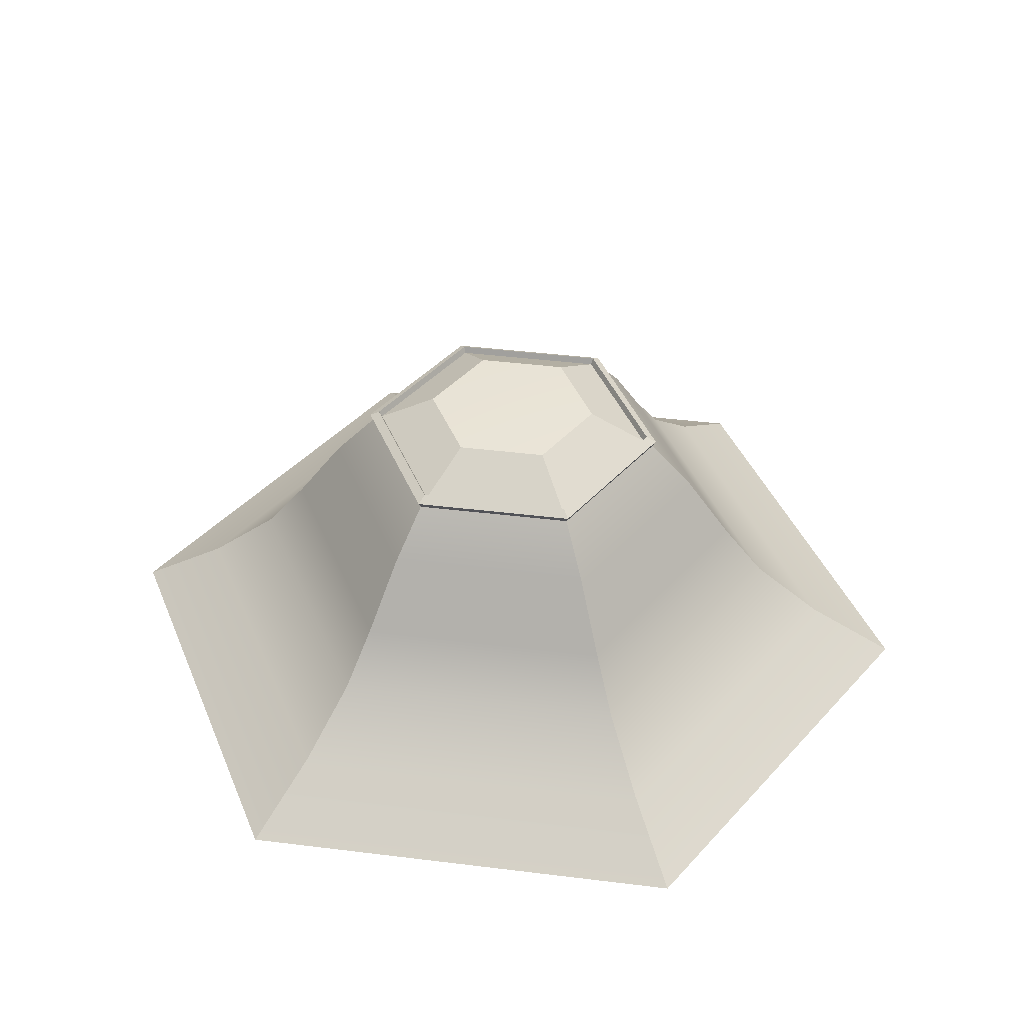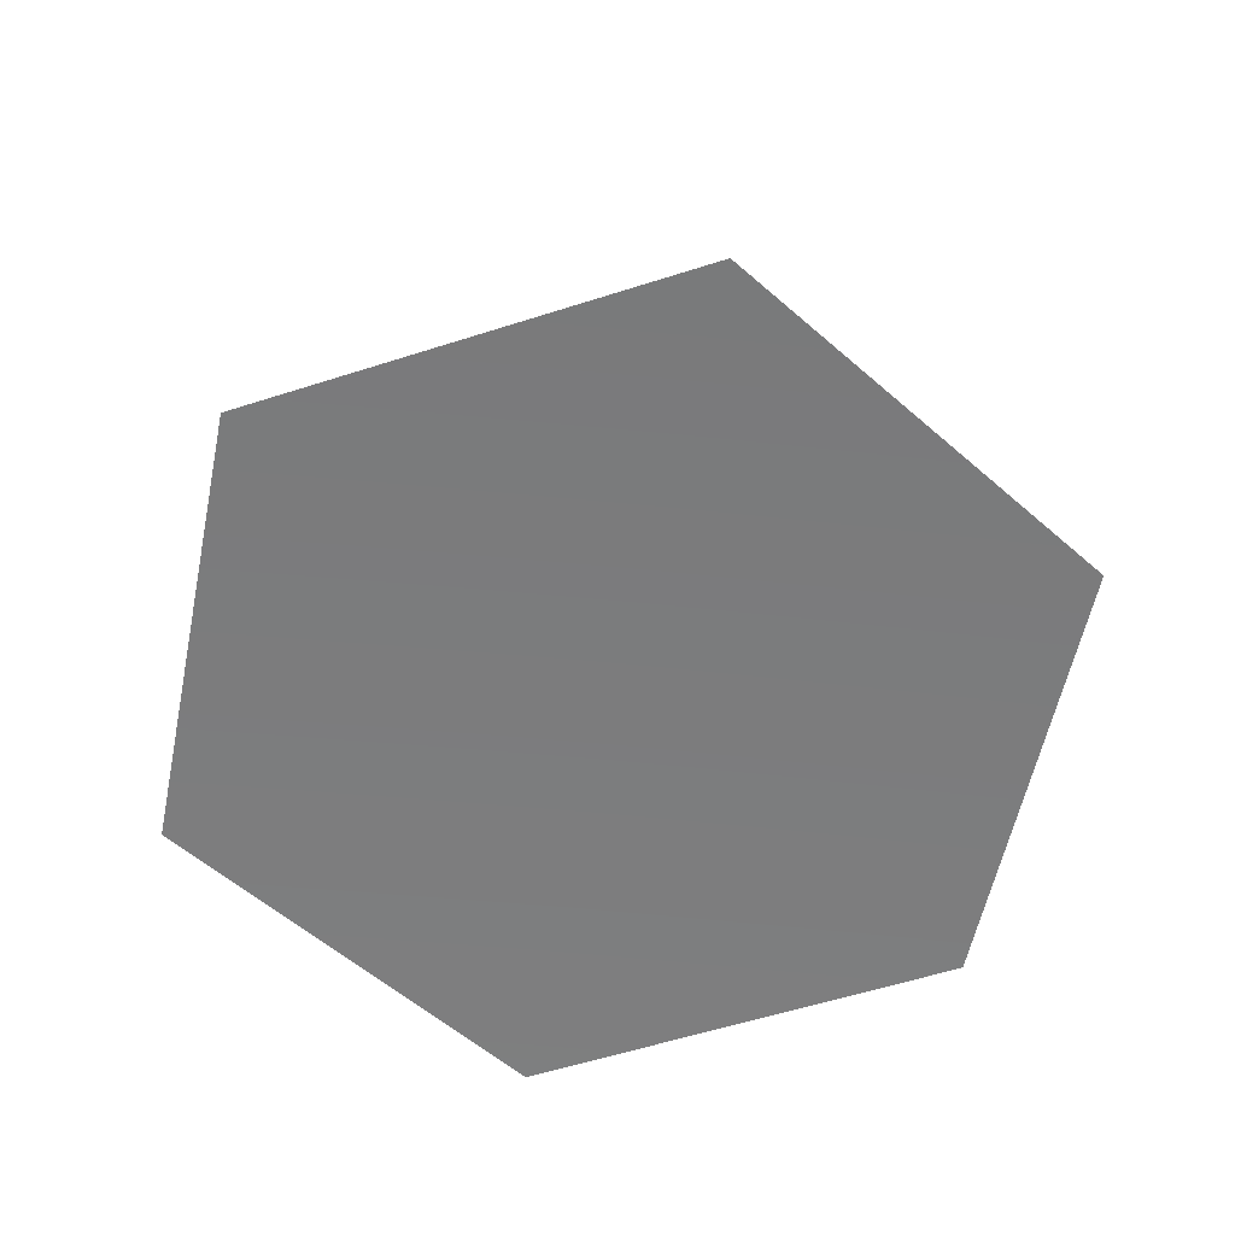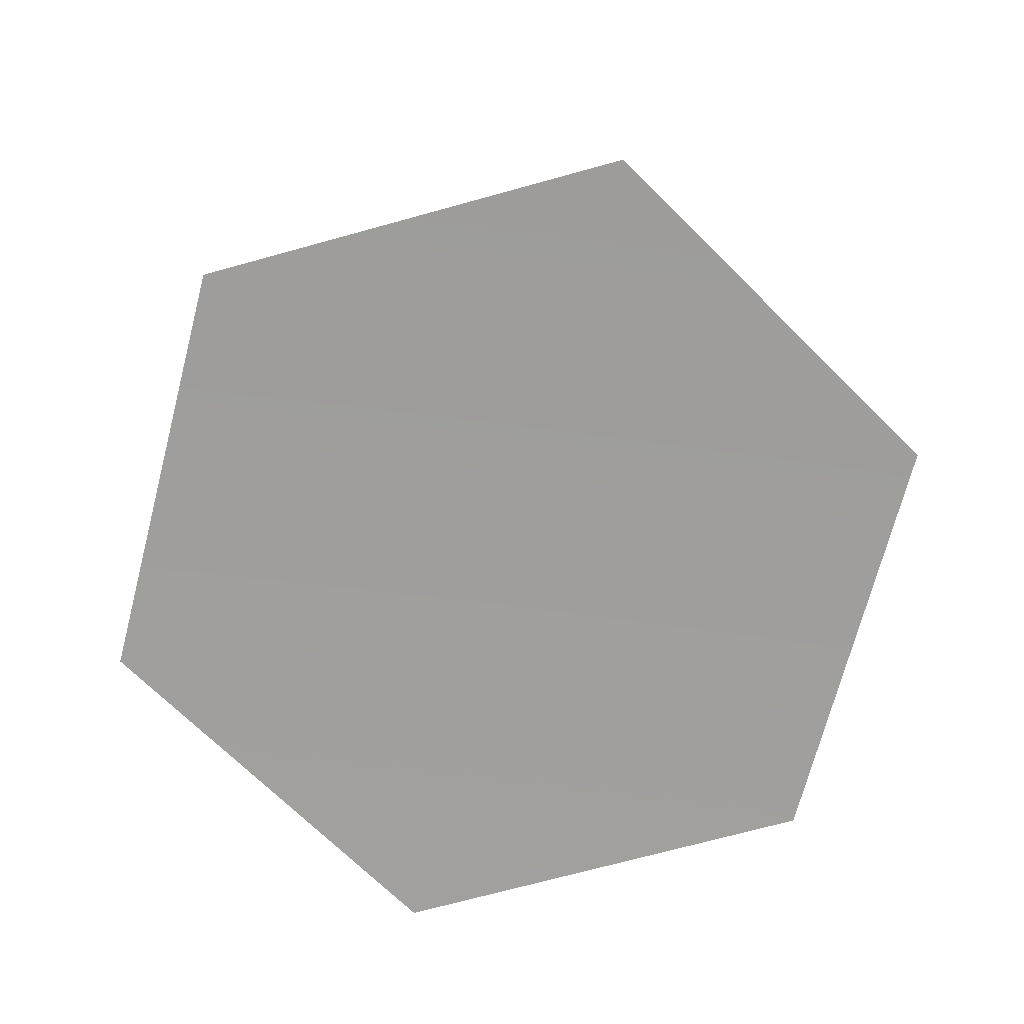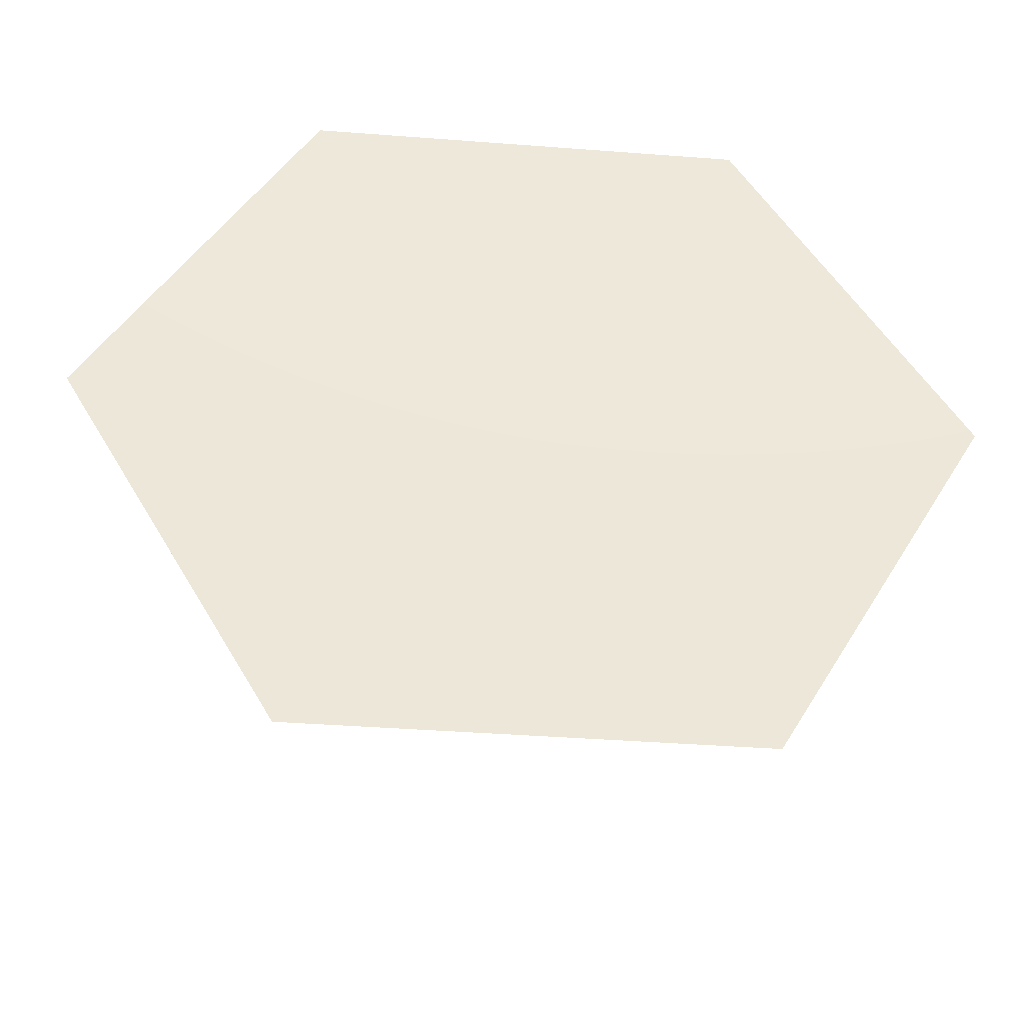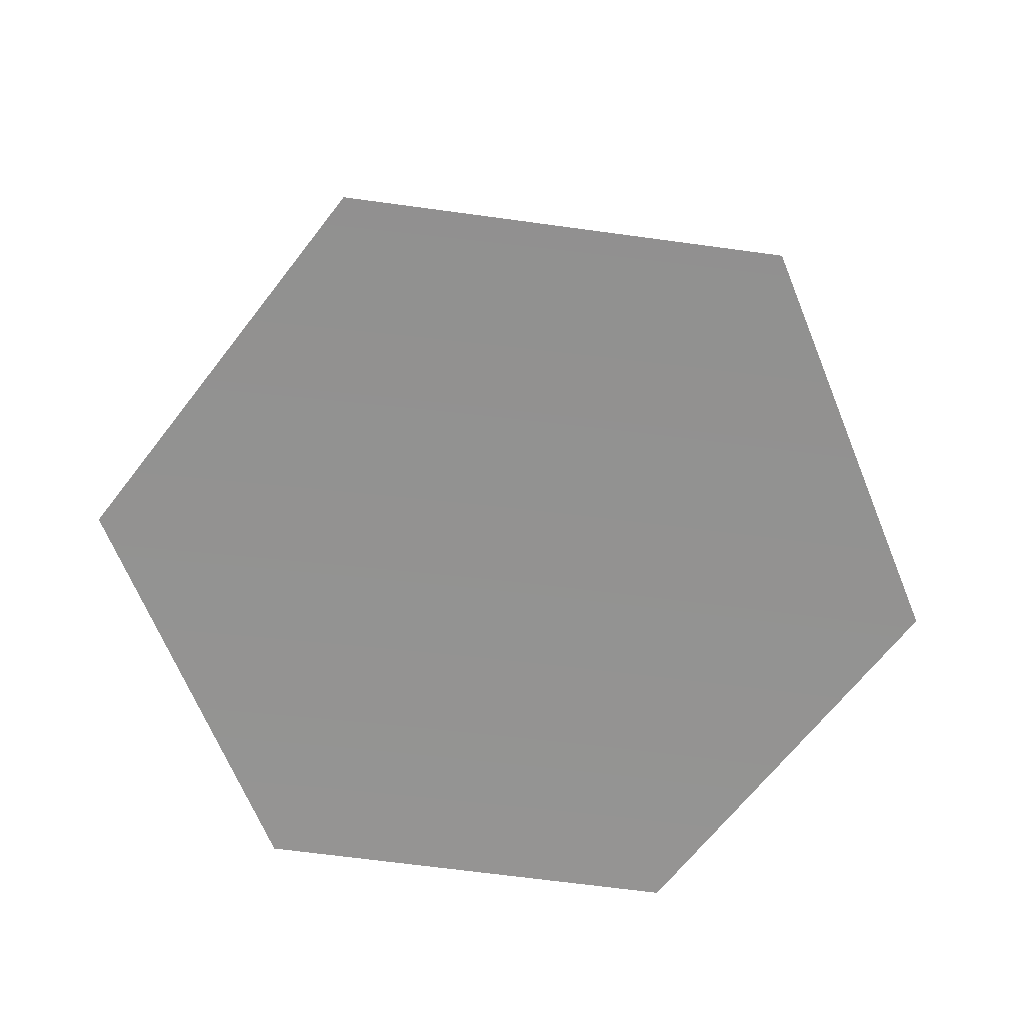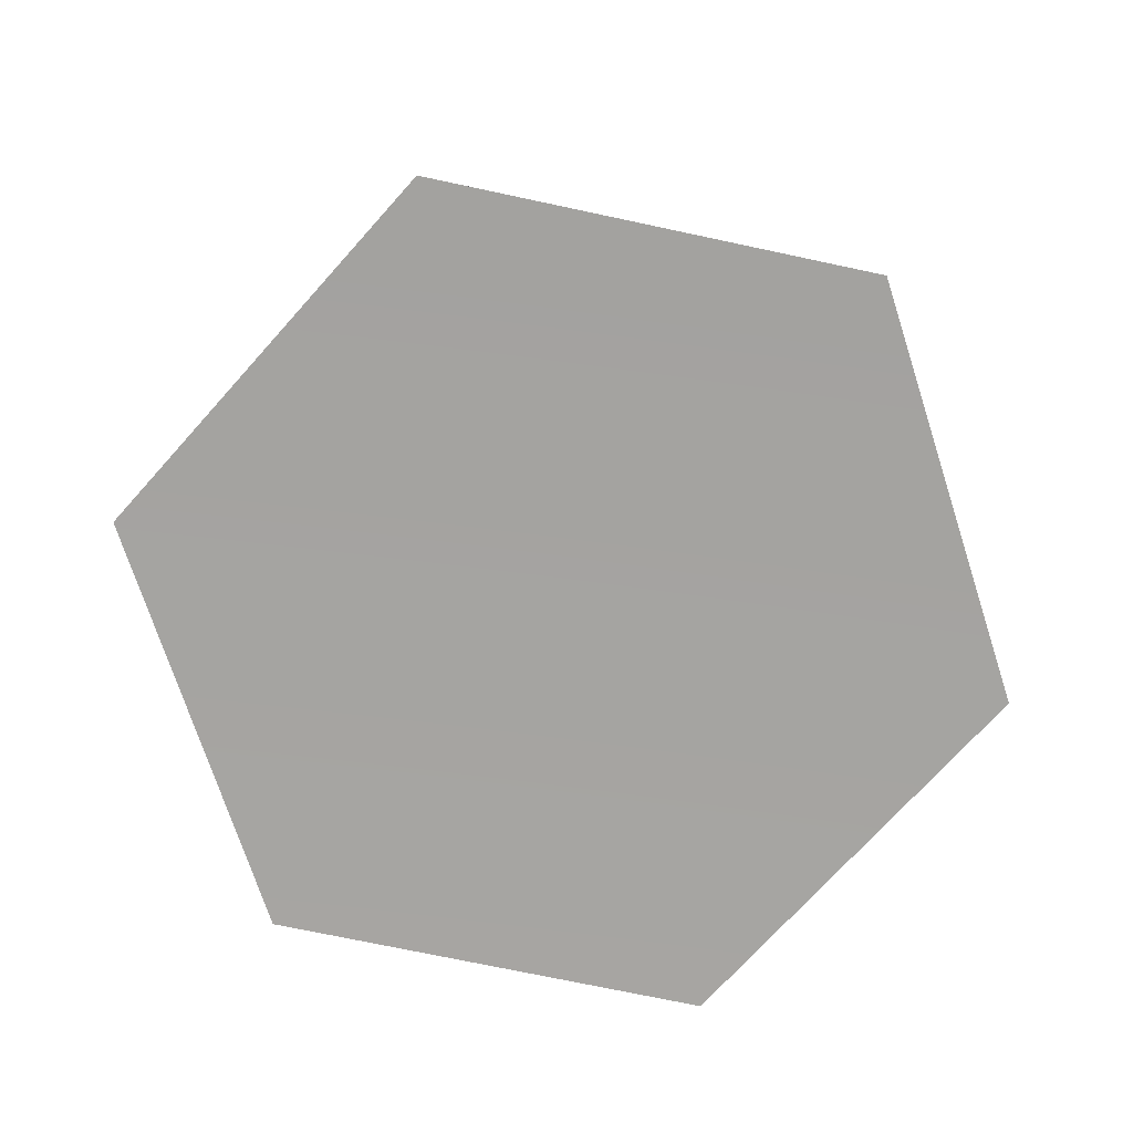
<metadata>
{"format":"obj","ext":"obj","renderer":"f3d","projection":"perspective","resolution":1024,"background":"white","views":[{"elev":42.4,"azim":8.4,"up":"+Y"},{"elev":-58.8,"azim":-101.8,"up":"+Y"},{"elev":-71.0,"azim":-164.6,"up":"+Y"},{"elev":-39.9,"azim":-5.4,"up":"+Z"},{"elev":-66.5,"azim":-7.8,"up":"+Y"},{"elev":-73.2,"azim":-132.0,"up":"+Y"}]}
</metadata>
<code>
g default
v 1.924 -0.001189 -3.333
v -1.924 -0.001189 -3.333
v -3.848 -0.001189 -1e-06
v -1.924 -0.001189 3.333
v 1.924 -0.001189 3.333
v 3.848 -0.001189 0
v 1.246 0.9438 -2.158
v -1.246 0.9438 -2.158
v -2.492 0.9438 -0
v -1.246 0.9438 2.158
v 1.246 0.9438 2.158
v 2.492 0.9438 0
v 1.065 1.409 -1.844
v -1.065 1.409 -1.844
v -2.129 1.409 -0
v -1.065 1.409 1.844
v 1.065 1.409 1.844
v 2.129 1.409 -0
v 0.3814 2.736 -0.6606
v -0.3814 2.736 -0.6606
v -0.7628 2.736 -0
v -0.3814 2.736 0.6606
v 0.3814 2.736 0.6606
v 0.7628 2.736 -0
v 0 0.05633 0
v 0 2.755 -0
v 0.8644 1.988 -1.497
v -0.8644 1.988 -1.497
v -1.729 1.988 -0
v -0.8644 1.988 1.497
v 0.8644 1.988 1.497
v 1.729 1.988 -0
v 0.677 2.413 -1.173
v 1.354 2.413 -0
v 0.677 2.413 1.173
v -0.677 2.413 1.173
v -1.354 2.413 -0
v -0.677 2.413 -1.173
v 1.543 0.4544 -2.672
v -1.543 0.4544 -2.672
v -3.086 0.4544 -0
v -1.543 0.4544 2.672
v 1.543 0.4544 2.672
v 3.086 0.4544 0
v 0.6333 2.46 -1.097
v 1.267 2.46 -0
v 0.6333 2.46 1.097
v -0.6333 2.46 1.097
v -1.267 2.46 -0
v -0.6333 2.46 -1.097
v 0.6916 2.466 -1.198
v 1.383 2.466 -0
v 0.648 2.514 -1.122
v 1.296 2.514 -0
v 0.6916 2.466 1.198
v 0.648 2.514 1.122
v -0.6916 2.466 1.198
v -0.648 2.514 1.122
v -1.383 2.466 -0
v -1.296 2.514 -0
v -0.6916 2.466 -1.198
v -0.648 2.514 -1.122
g patterned_hat_2
f 39 40 8 7
f 40 41 9 8
f 41 42 10 9
f 42 43 11 10
f 43 44 12 11
f 44 39 7 12
f 7 8 14 13
f 8 9 15 14
f 9 10 16 15
f 10 11 17 16
f 11 12 18 17
f 12 7 13 18
f 27 28 38 33
f 28 29 37 38
f 29 30 36 37
f 30 31 35 36
f 31 32 34 35
f 32 27 33 34
f 2 1 25
f 3 2 25
f 4 3 25
f 5 4 25
f 6 5 25
f 1 6 25
f 19 20 26
f 20 21 26
f 21 22 26
f 22 23 26
f 23 24 26
f 24 19 26
f 13 14 28 27
f 14 15 29 28
f 15 16 30 29
f 16 17 31 30
f 17 18 32 31
f 18 13 27 32
f 52 51 53 54
f 55 52 54 56
f 57 55 56 58
f 59 57 58 60
f 61 59 60 62
f 51 61 62 53
f 1 2 40 39
f 2 3 41 40
f 3 4 42 41
f 4 5 43 42
f 5 6 44 43
f 6 1 39 44
f 46 45 19 24
f 47 46 24 23
f 48 47 23 22
f 49 48 22 21
f 50 49 21 20
f 45 50 20 19
f 34 33 51 52
f 45 46 54 53
f 35 34 52 55
f 46 47 56 54
f 36 35 55 57
f 47 48 58 56
f 37 36 57 59
f 48 49 60 58
f 38 37 59 61
f 49 50 62 60
f 33 38 61 51
f 50 45 53 62

</code>
